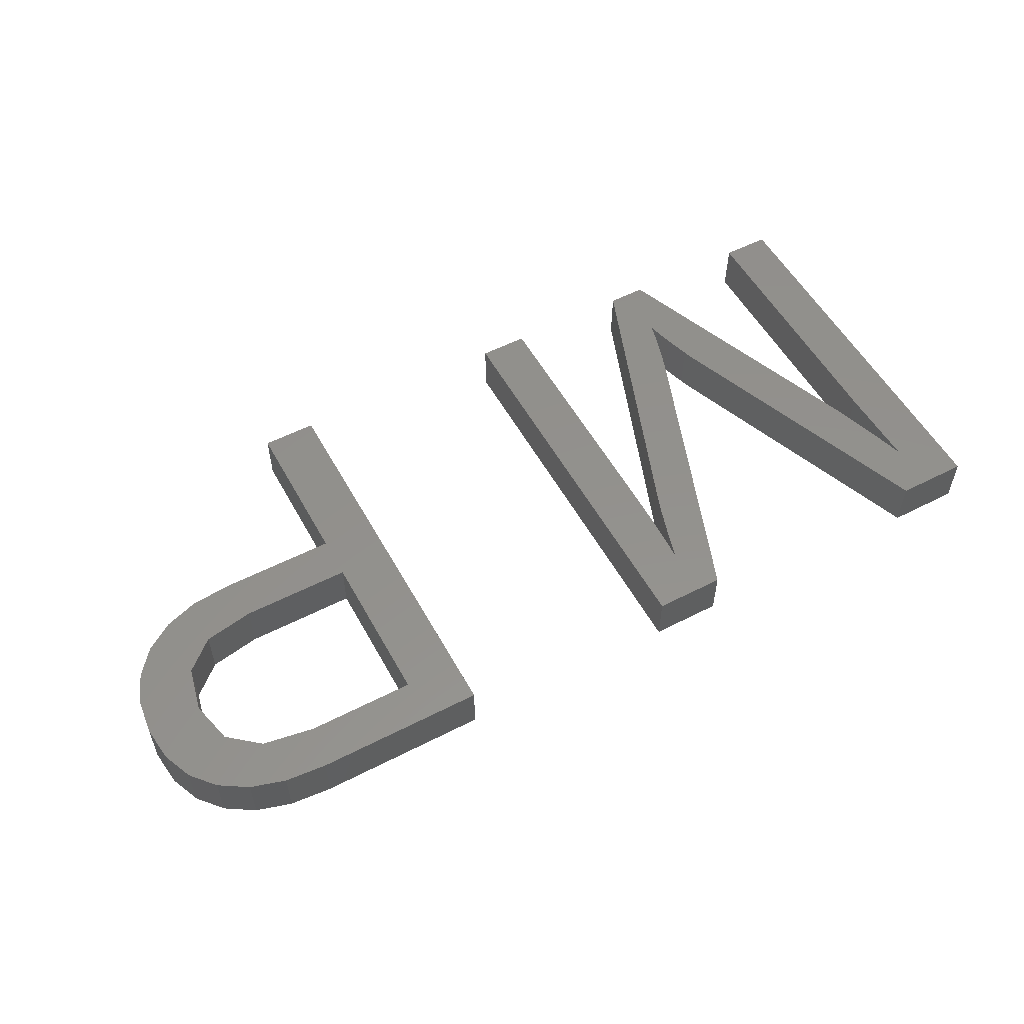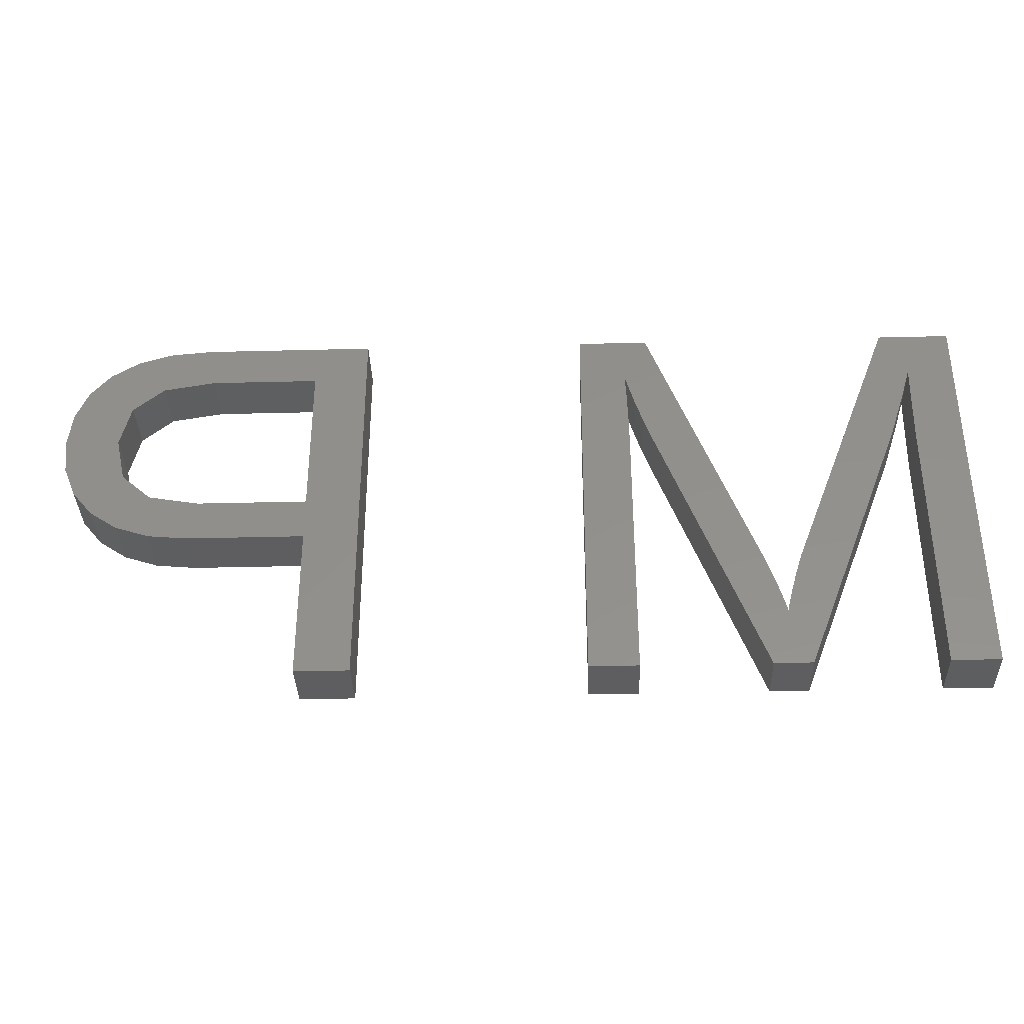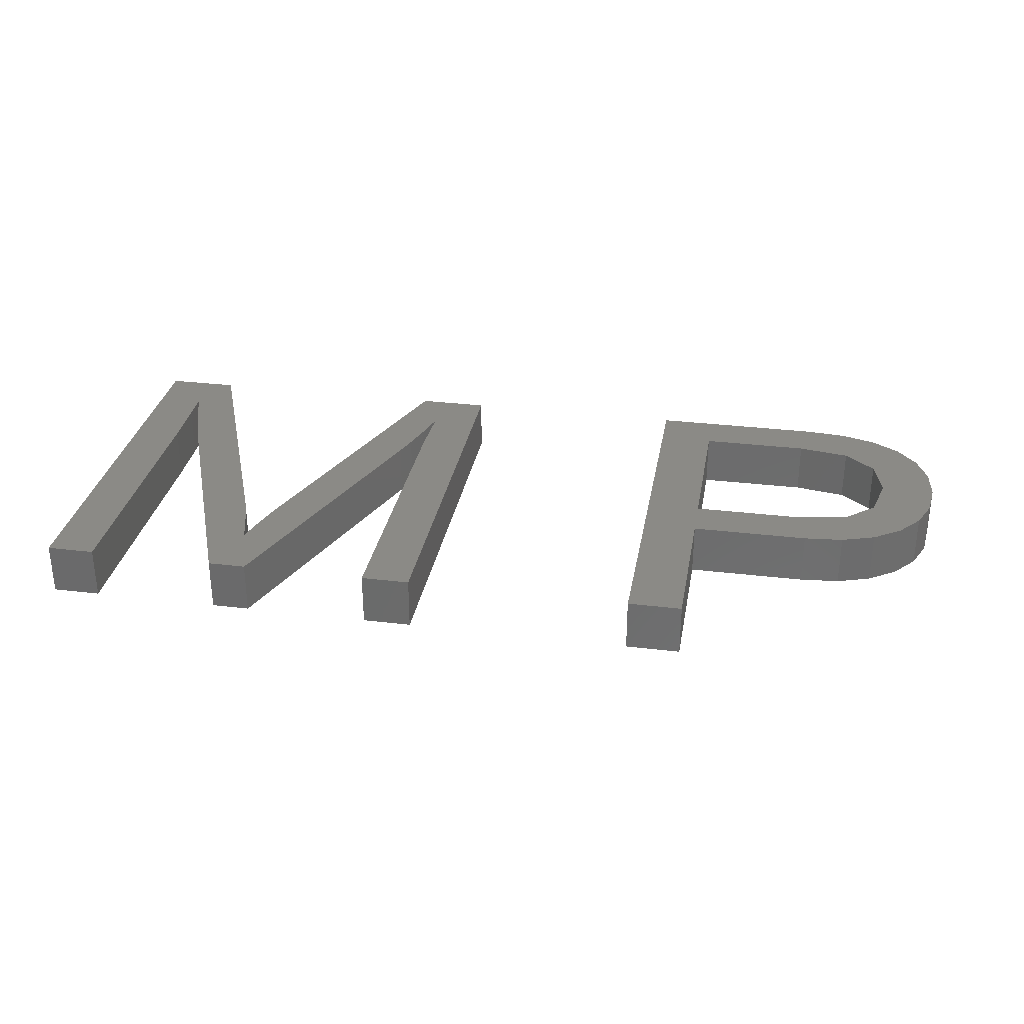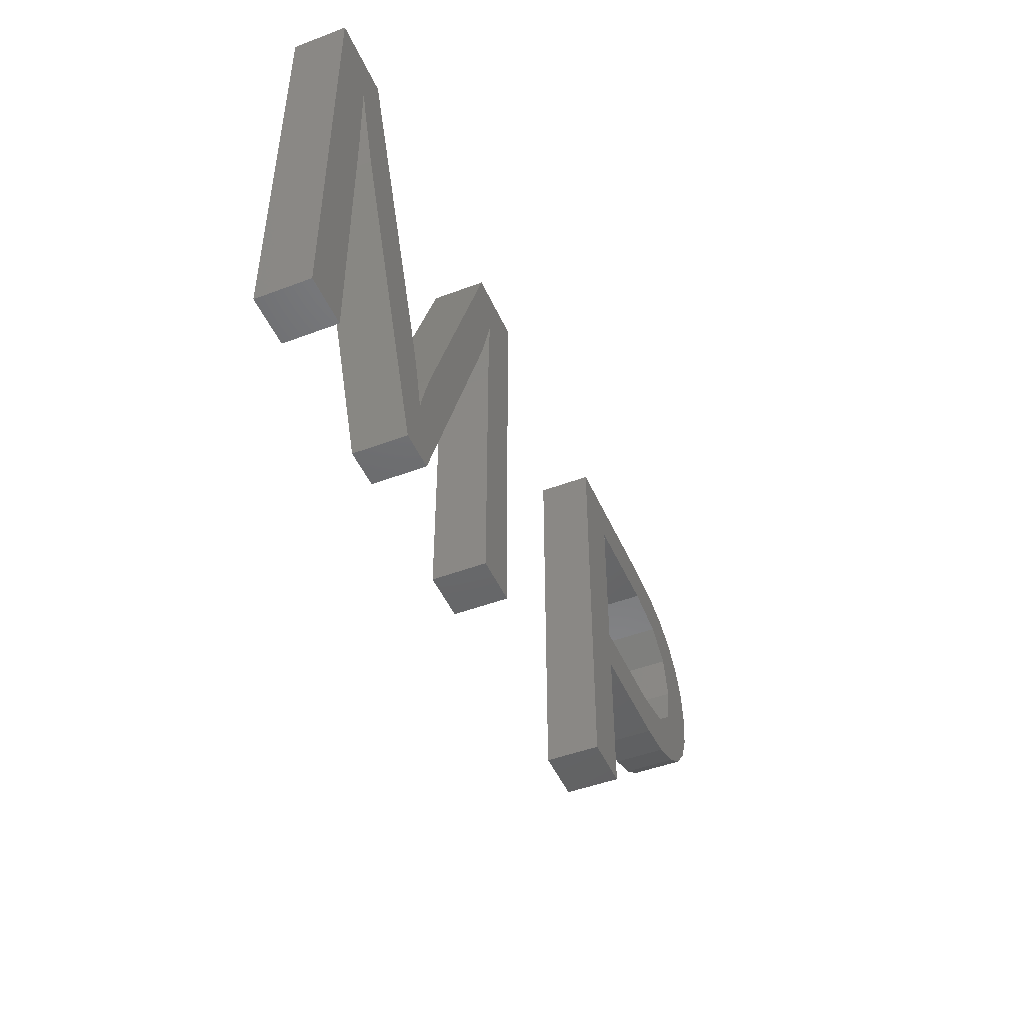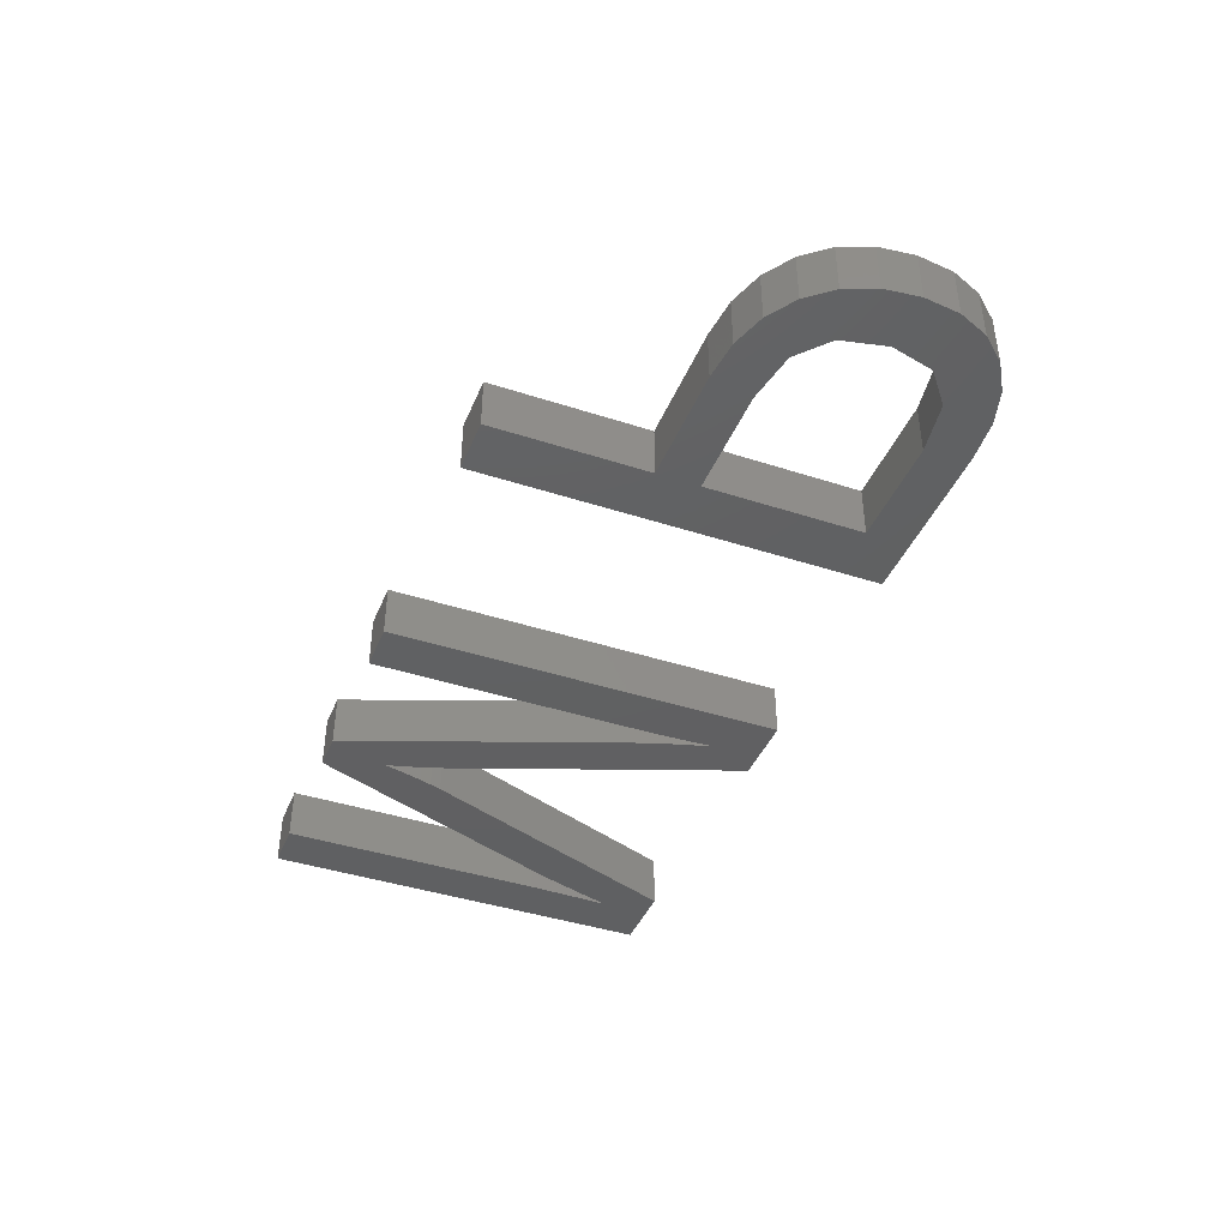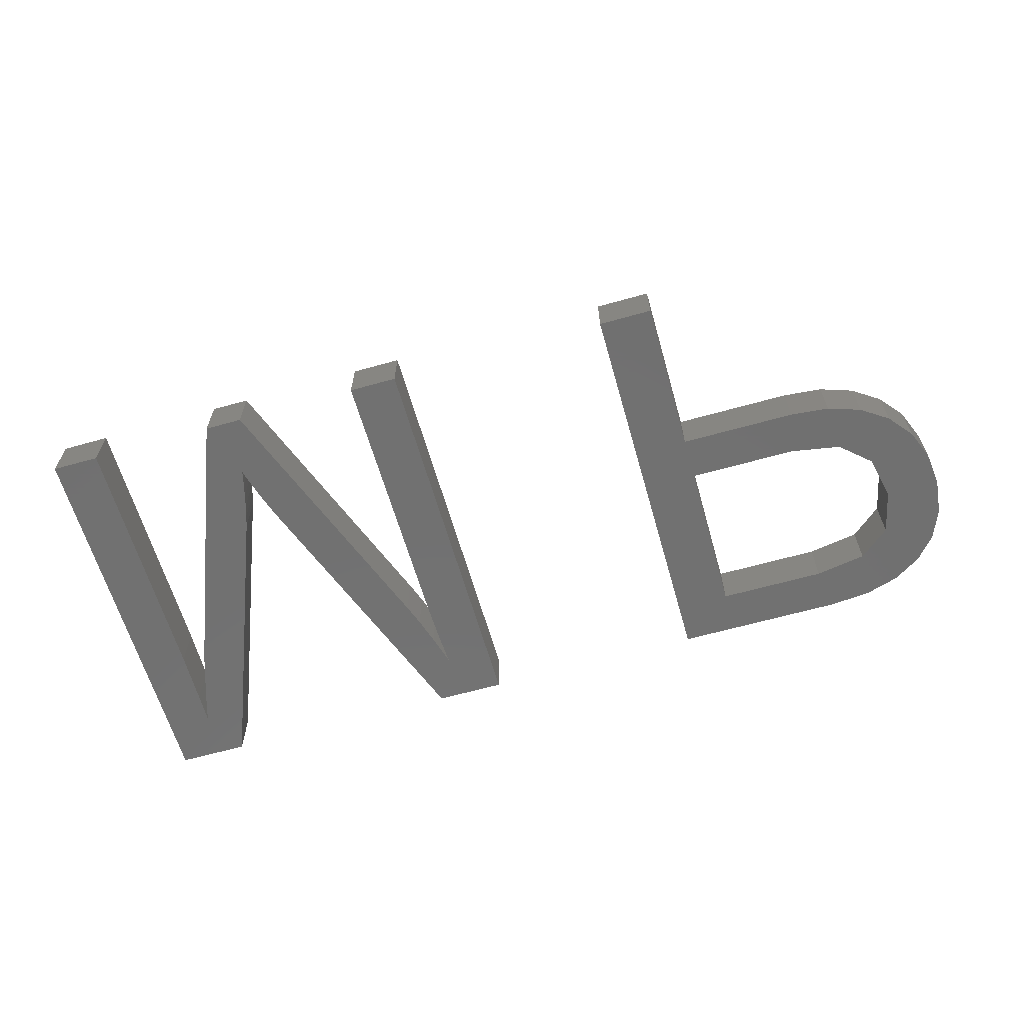
<metadata>
{"format":"stl","ext":"stl","renderer":"f3d","projection":"perspective","resolution":1024,"background":"white","views":[{"elev":54.7,"azim":151.5,"up":"+Z"},{"elev":-35.8,"azim":-178.1,"up":"+Y"},{"elev":30.8,"azim":9.9,"up":"+Z"},{"elev":-47.3,"azim":-66.9,"up":"+Y"},{"elev":-41.9,"azim":68.6,"up":"+Z"},{"elev":-62.9,"azim":15.9,"up":"+Z"}]}
</metadata>
<code>
# stl→obj: 120 verts, 236 faces
v 22.02 20.3 2
v 24.68 20.3 2
v 22.91 18.46 2
v 11.62 17.26 2
v 9.821 20.3 2
v 11.59 18.46 2
v 11.66 15.21 2
v 9.821 5 2
v 16.55 5 2
v 17.23 7.519 2
v 17.29 7.256 2
v 18.01 5 2
v 17.94 9.463 2
v 21.95 15.42 2
v 16.75 9.251 2
v 16.89 8.793 2
v 22.57 17.26 2
v 22.25 16.25 2
v 17.65 8.575 2
v 17.82 9.092 2
v 22.81 15.21 2
v 22.82 16.32 2
v 24.68 5 2
v 22.81 5 2
v 22.85 17.41 2
v 45.1 15.7 2
v 43.02 15.68 2
v 44.94 17.05 2
v 12.54 20.3 2
v 12.55 15.42 2
v 11.95 17.27 2
v 17.02 8.315 2
v 11.66 5 2
v 17.49 8.035 2
v 17.37 7.595 2
v 17.14 7.872 2
v 16.61 9.688 2
v 35.37 10.98 2
v 35.37 5 2
v 33.3 5 2
v 39.56 12.62 2
v 39.85 10.98 2
v 44.94 14.36 2
v 42.63 13.98 2
v 44.47 13.21 2
v 43.69 12.26 2
v 41.44 18.31 2
v 42.63 19.76 2
v 43.69 19.09 2
v 41.3 20.16 2
v 44.47 18.18 2
v 42.62 17.32 2
v 39.47 18.64 2
v 41.48 12.96 2
v 42.63 11.55 2
v 39.72 20.3 2
v 41.36 11.12 2
v 33.3 20.3 2
v 35.37 12.62 2
v 35.37 18.64 2
v 22.91 18.46 4
v 24.68 20.3 4
v 22.02 20.3 4
v 11.59 18.46 4
v 9.821 20.3 4
v 11.62 17.26 4
v 9.821 5 4
v 11.66 15.21 4
v 17.29 7.256 4
v 17.23 7.519 4
v 16.55 5 4
v 21.95 15.42 4
v 17.94 9.463 4
v 18.01 5 4
v 16.89 8.793 4
v 16.75 9.251 4
v 22.25 16.25 4
v 22.57 17.26 4
v 17.82 9.092 4
v 17.65 8.575 4
v 22.82 16.32 4
v 22.81 15.21 4
v 24.68 5 4
v 22.81 5 4
v 22.85 17.41 4
v 44.94 17.05 4
v 43.02 15.68 4
v 45.1 15.7 4
v 11.95 17.27 4
v 12.55 15.42 4
v 12.54 20.3 4
v 17.02 8.315 4
v 11.66 5 4
v 17.49 8.035 4
v 17.37 7.595 4
v 17.14 7.872 4
v 16.61 9.688 4
v 33.3 5 4
v 35.37 5 4
v 35.37 10.98 4
v 39.85 10.98 4
v 39.56 12.62 4
v 44.94 14.36 4
v 42.63 13.98 4
v 43.69 12.26 4
v 44.47 13.21 4
v 43.69 19.09 4
v 42.63 19.76 4
v 41.44 18.31 4
v 41.3 20.16 4
v 42.62 17.32 4
v 44.47 18.18 4
v 39.47 18.64 4
v 42.63 11.55 4
v 41.48 12.96 4
v 39.72 20.3 4
v 41.36 11.12 4
v 35.37 12.62 4
v 33.3 20.3 4
v 35.37 18.64 4
f 1 2 3
f 4 5 6
f 7 8 5
f 7 5 4
f 9 10 11
f 12 13 14
f 9 15 16
f 17 18 1
f 3 17 1
f 19 20 12
f 21 22 2
f 23 21 2
f 23 24 21
f 2 22 25
f 3 2 25
f 26 27 28
f 29 30 31
f 20 13 12
f 9 16 32
f 18 14 1
f 14 13 1
f 33 8 7
f 34 19 12
f 35 34 12
f 9 11 12
f 11 35 12
f 36 10 9
f 32 36 9
f 9 37 15
f 9 30 37
f 6 5 29
f 6 29 31
f 30 29 37
f 38 39 40
f 41 42 38
f 43 27 26
f 43 44 27
f 45 46 44
f 47 48 49
f 47 50 48
f 51 52 49
f 50 47 53
f 51 28 52
f 54 46 55
f 50 53 56
f 57 42 41
f 57 41 54
f 58 59 40
f 38 40 59
f 59 41 38
f 56 60 58
f 60 59 58
f 56 53 60
f 52 47 49
f 27 52 28
f 43 45 44
f 54 44 46
f 57 54 55
f 61 62 63
f 64 65 66
f 65 67 68
f 66 65 68
f 69 70 71
f 72 73 74
f 75 76 71
f 63 77 78
f 63 78 61
f 74 79 80
f 62 81 82
f 62 82 83
f 82 84 83
f 85 81 62
f 85 62 61
f 86 87 88
f 89 90 91
f 74 73 79
f 92 75 71
f 63 72 77
f 63 73 72
f 68 67 93
f 74 80 94
f 74 94 95
f 74 69 71
f 74 95 69
f 71 70 96
f 71 96 92
f 76 97 71
f 97 90 71
f 91 65 64
f 89 91 64
f 97 91 90
f 98 99 100
f 100 101 102
f 88 87 103
f 87 104 103
f 104 105 106
f 107 108 109
f 108 110 109
f 107 111 112
f 113 109 110
f 111 86 112
f 114 105 115
f 116 113 110
f 102 101 117
f 115 102 117
f 98 118 119
f 118 98 100
f 100 102 118
f 119 120 116
f 119 118 120
f 120 113 116
f 107 109 111
f 86 111 87
f 104 106 103
f 105 104 115
f 114 115 117
f 4 68 7
f 4 66 68
f 6 66 4
f 6 64 66
f 31 64 6
f 31 89 64
f 30 89 31
f 30 90 89
f 9 90 30
f 9 71 90
f 12 71 9
f 12 74 71
f 14 74 12
f 14 72 74
f 18 72 14
f 18 77 72
f 17 77 18
f 17 78 77
f 3 78 17
f 3 61 78
f 25 61 3
f 25 85 61
f 22 85 25
f 22 81 85
f 21 81 22
f 21 82 81
f 24 82 21
f 24 84 82
f 23 84 24
f 23 83 84
f 2 83 23
f 2 62 83
f 1 62 2
f 1 63 62
f 13 63 1
f 13 73 63
f 20 73 13
f 20 79 73
f 19 79 20
f 19 80 79
f 34 80 19
f 34 94 80
f 35 94 34
f 35 95 94
f 11 95 35
f 11 69 95
f 10 69 11
f 10 70 69
f 36 70 10
f 36 96 70
f 32 96 36
f 32 92 96
f 16 92 32
f 16 75 92
f 15 75 16
f 15 76 75
f 37 76 15
f 37 97 76
f 29 97 37
f 29 91 97
f 5 91 29
f 5 65 91
f 8 65 5
f 8 67 65
f 33 67 8
f 33 93 67
f 7 93 33
f 7 68 93
f 42 100 38
f 42 101 100
f 57 101 42
f 57 117 101
f 55 117 57
f 55 114 117
f 46 114 55
f 46 105 114
f 45 105 46
f 45 106 105
f 43 106 45
f 43 103 106
f 26 103 43
f 26 88 103
f 28 88 26
f 28 86 88
f 51 86 28
f 51 112 86
f 49 112 51
f 49 107 112
f 48 107 49
f 48 108 107
f 50 108 48
f 50 110 108
f 56 110 50
f 56 116 110
f 58 116 56
f 58 119 116
f 40 119 58
f 40 98 119
f 39 98 40
f 39 99 98
f 38 99 39
f 38 100 99
f 60 120 59
f 118 59 120
f 53 113 60
f 120 60 113
f 47 109 53
f 113 53 109
f 52 111 47
f 109 47 111
f 27 87 52
f 111 52 87
f 44 104 27
f 87 27 104
f 54 115 44
f 104 44 115
f 41 102 54
f 115 54 102
f 59 118 41
f 102 41 118

</code>
